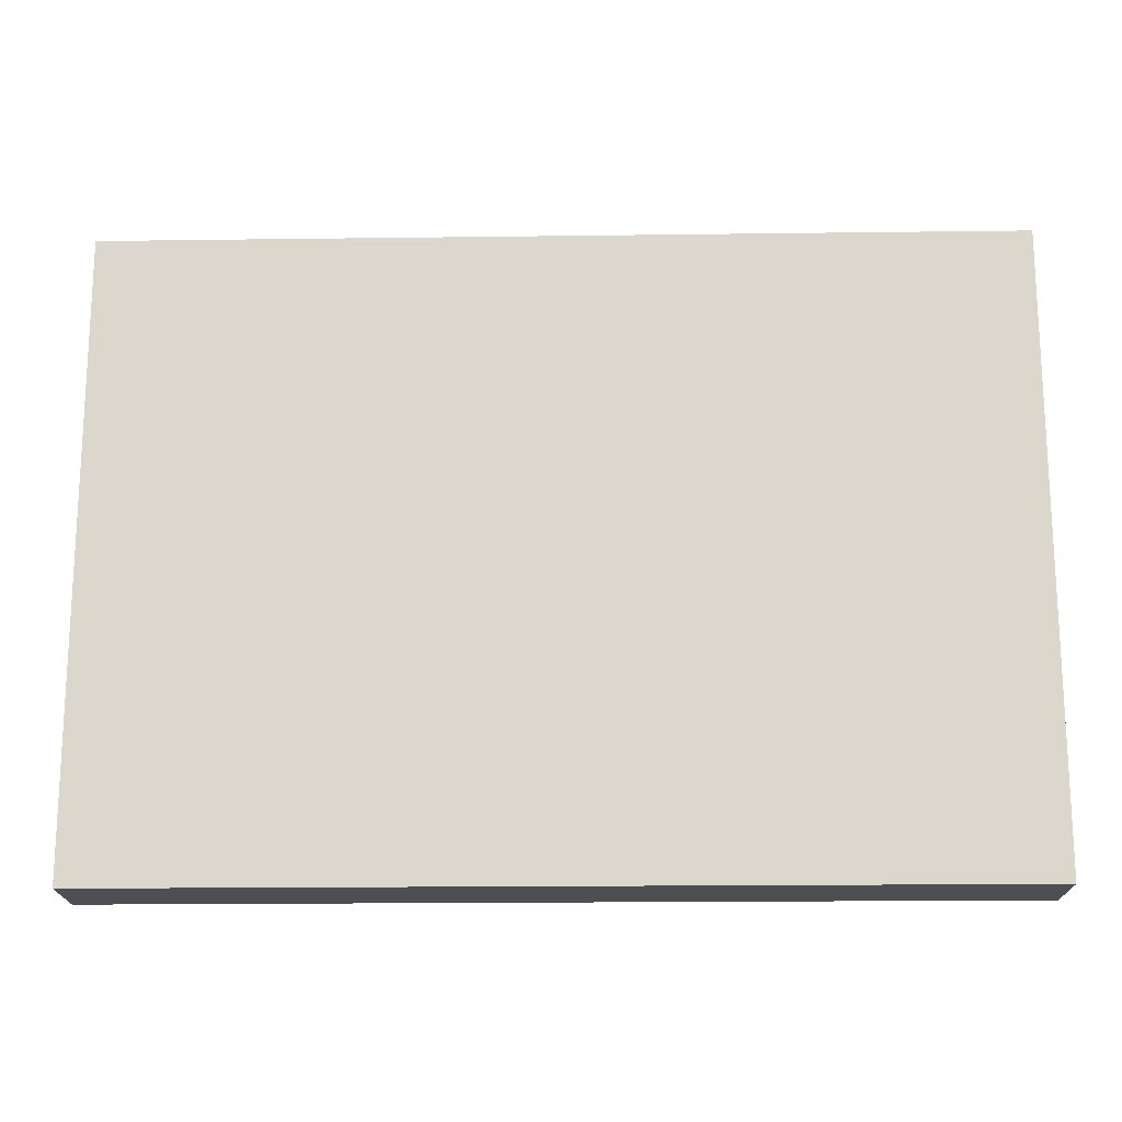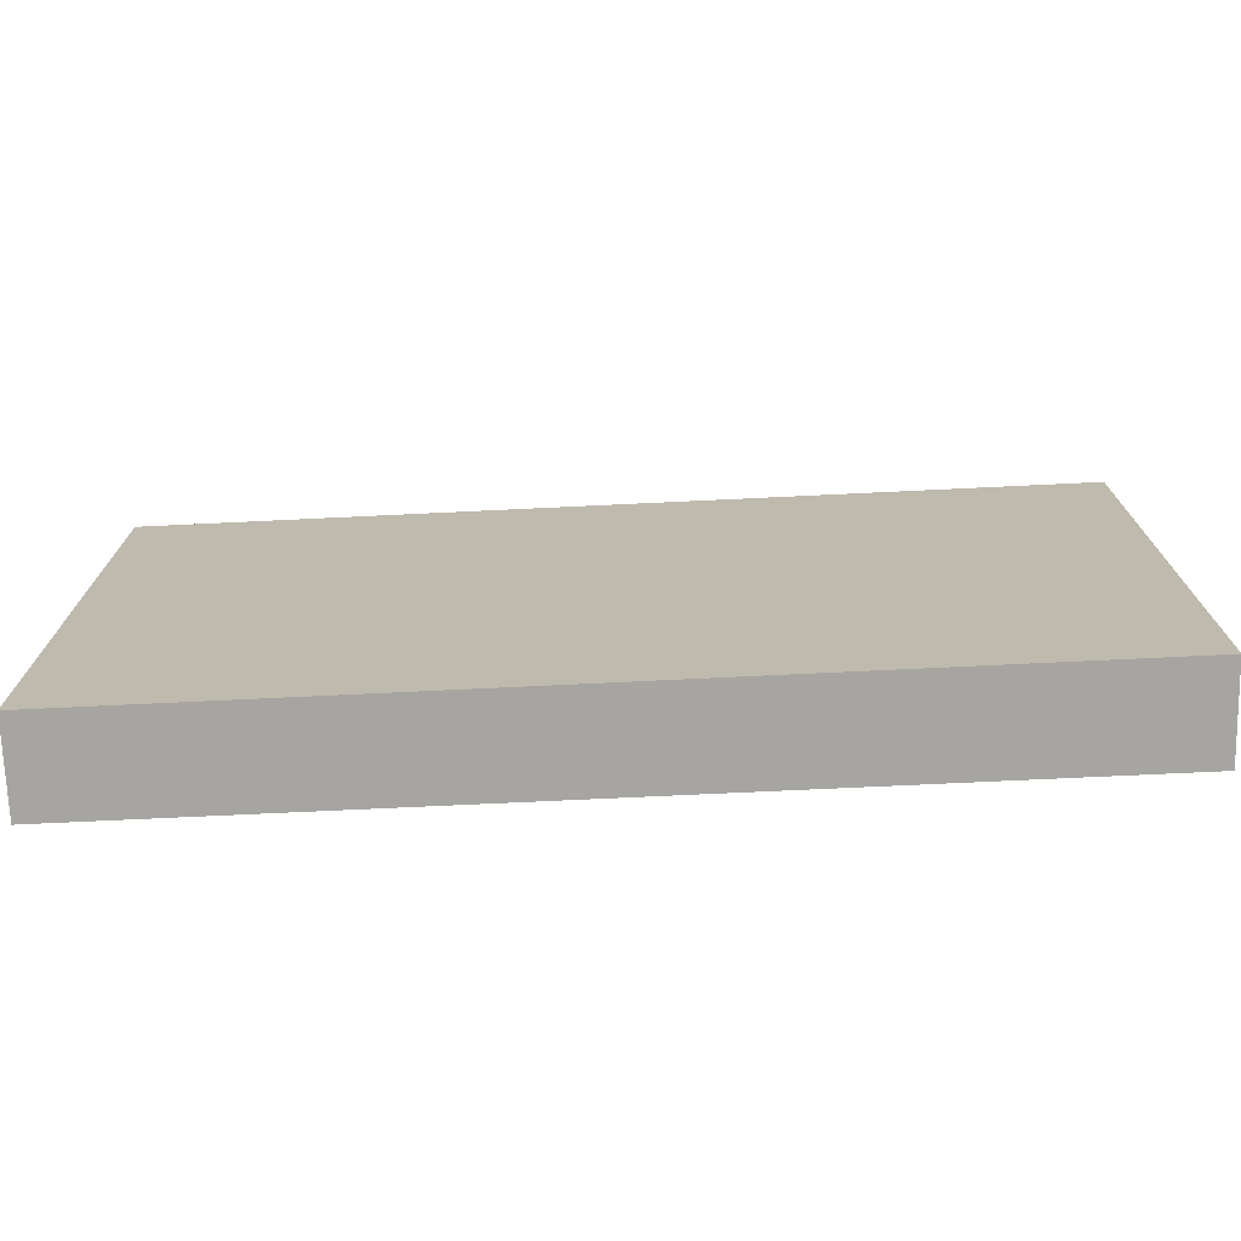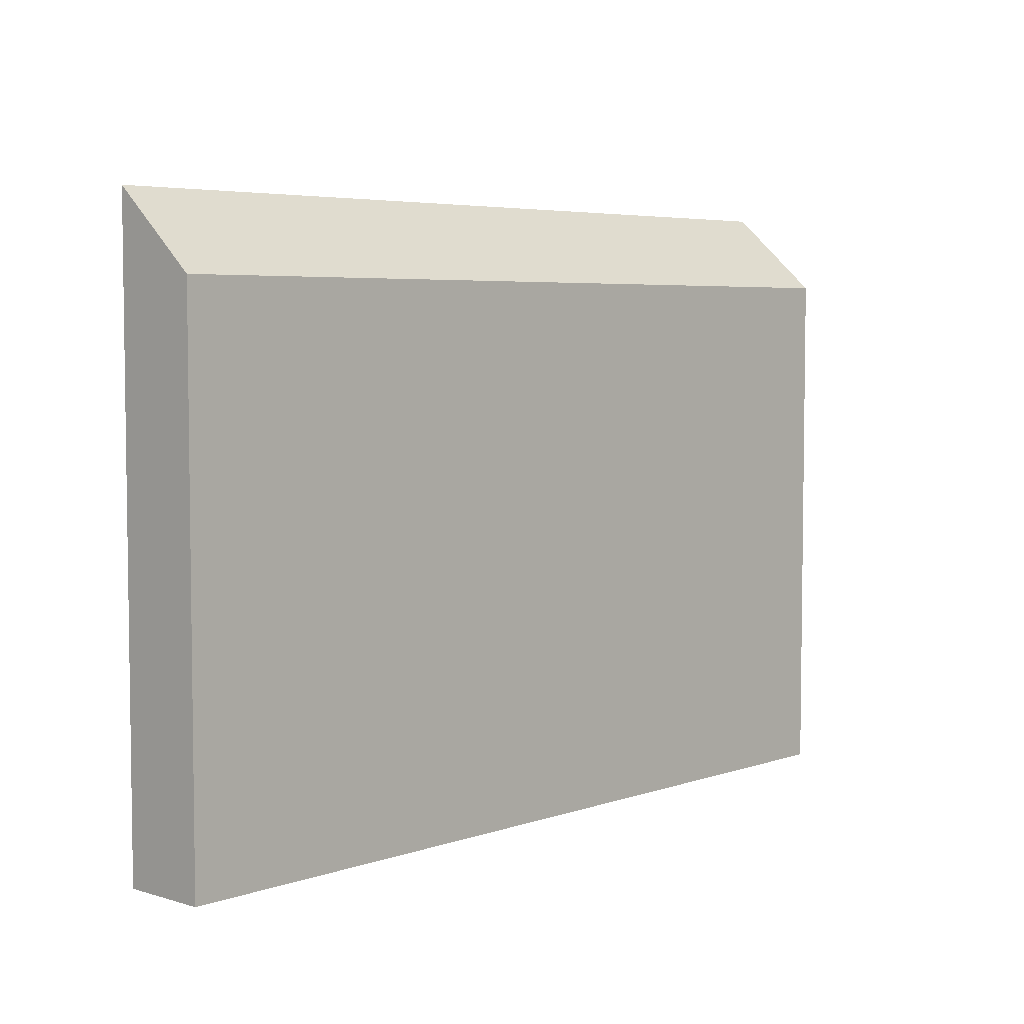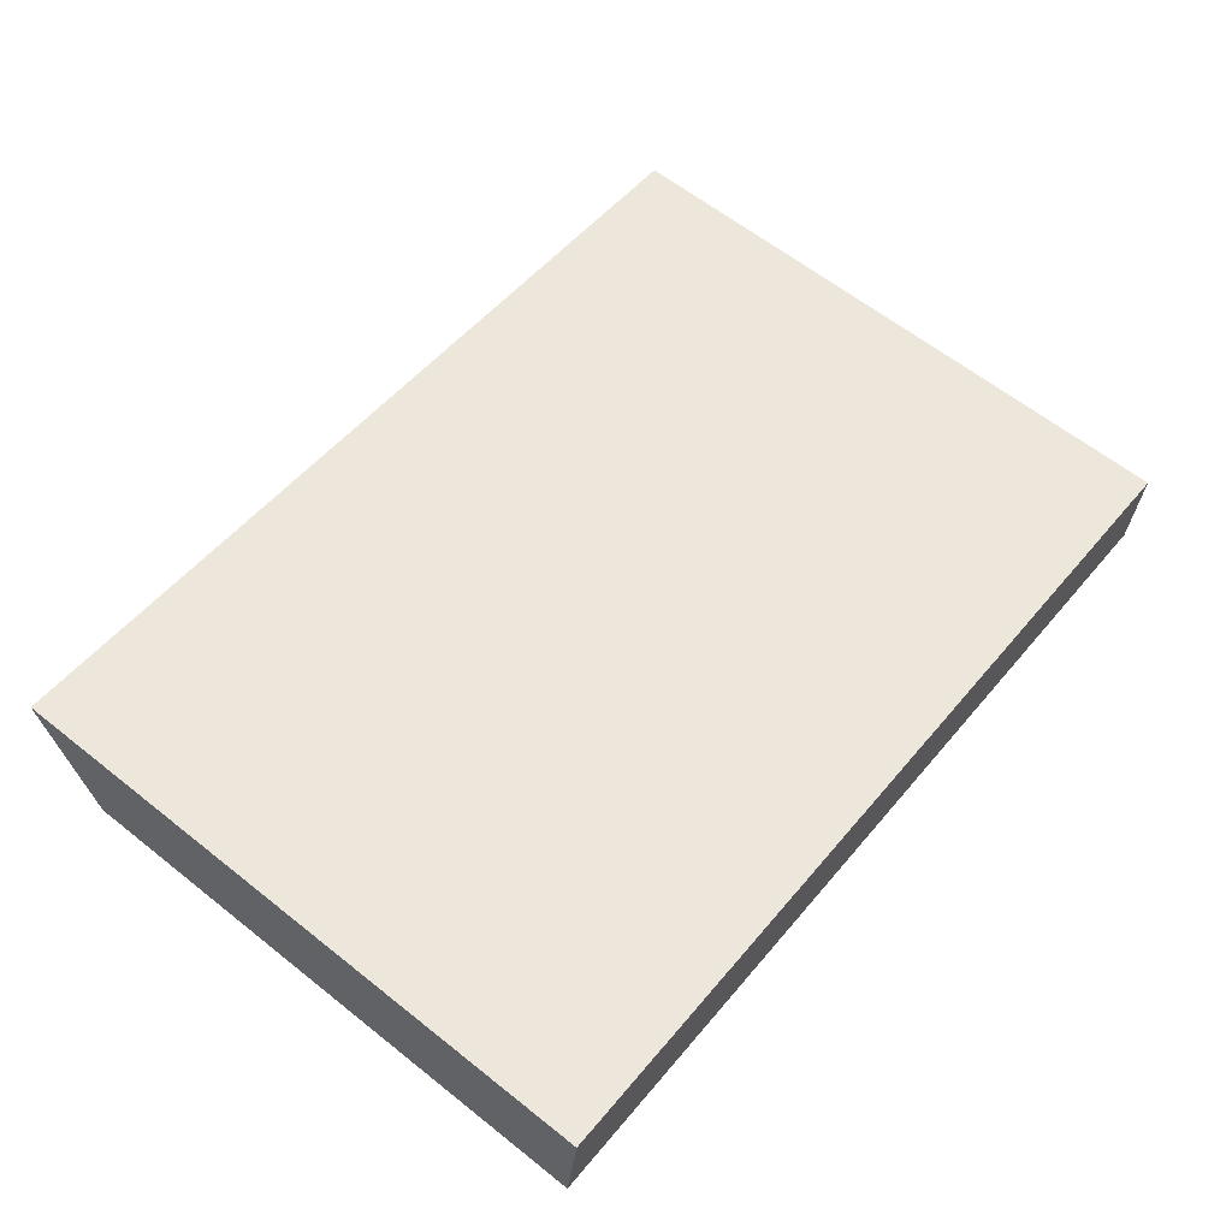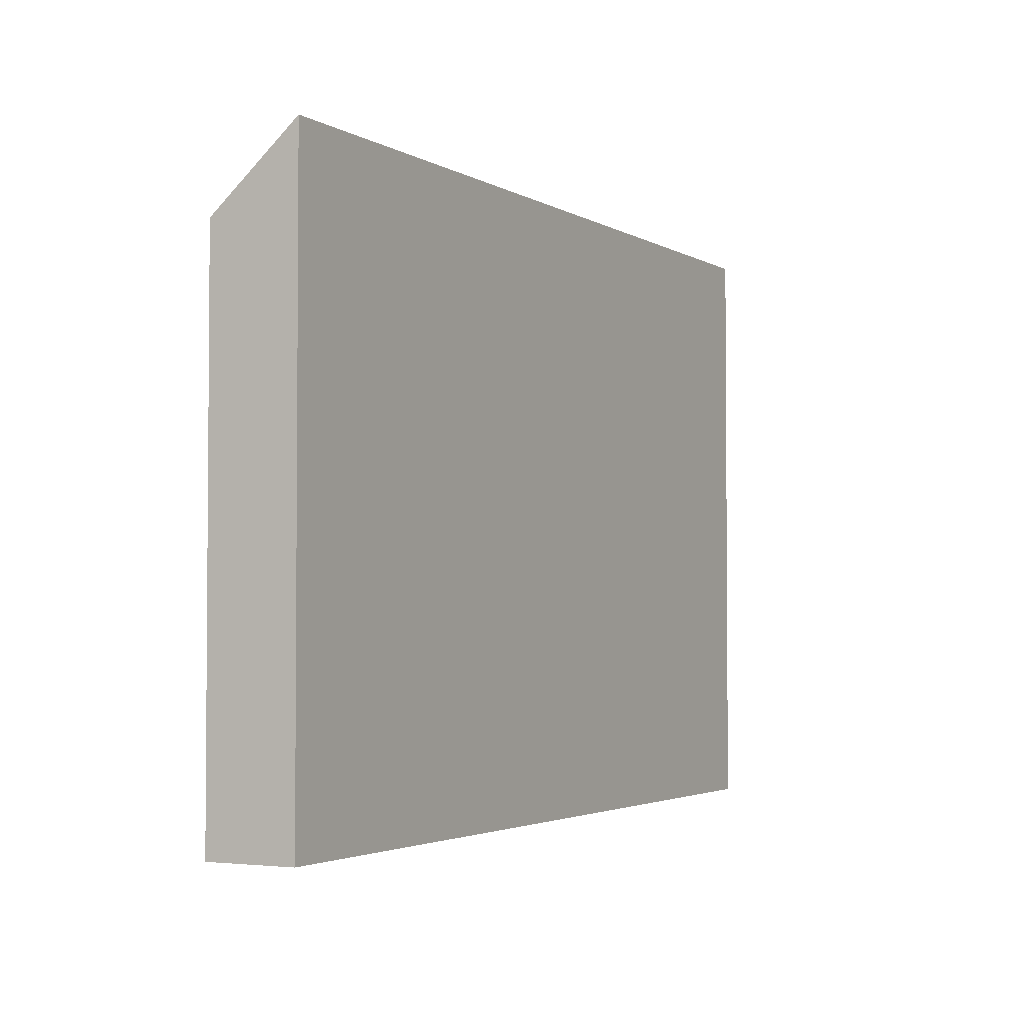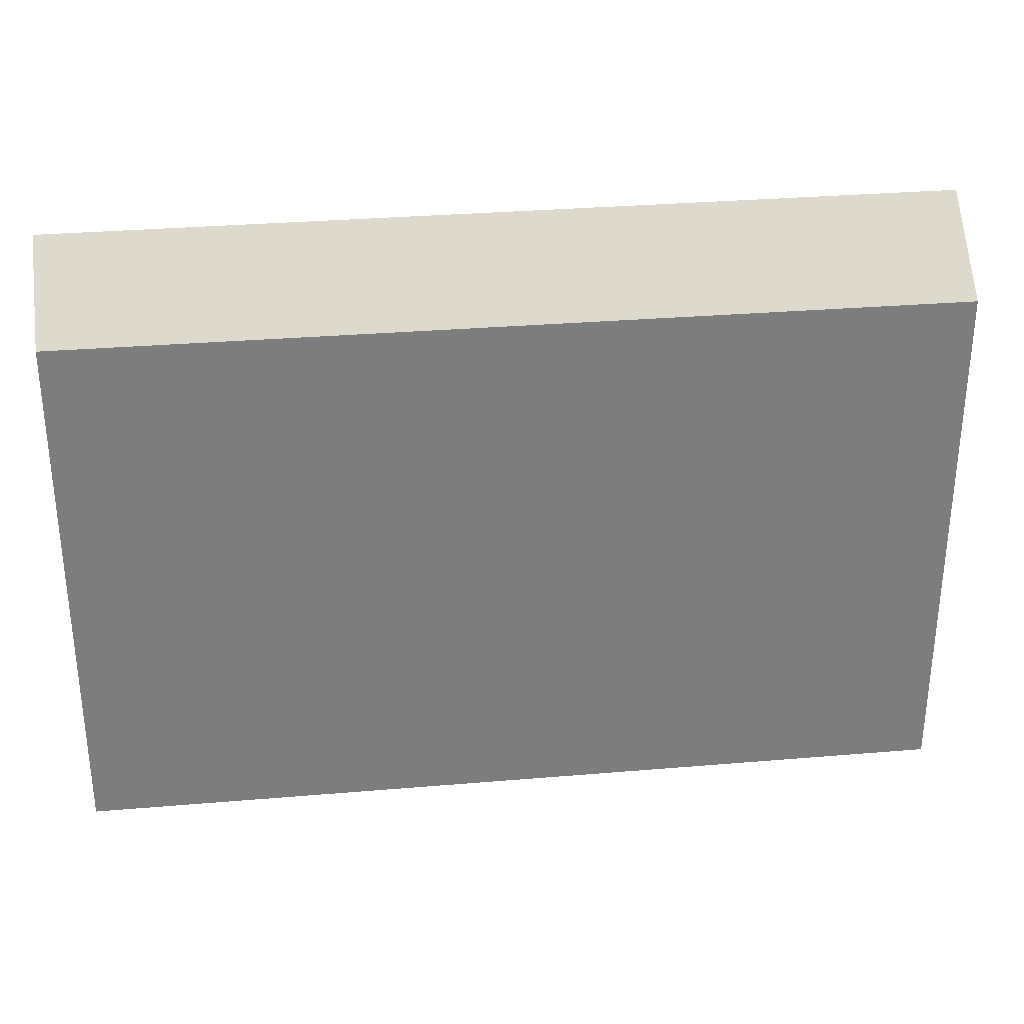
<metadata>
{"format":"obj","ext":"obj","renderer":"f3d","projection":"perspective","resolution":1024,"background":"white","views":[{"elev":-17.5,"azim":8.7,"up":"+Y"},{"elev":-73.8,"azim":-170.2,"up":"+Y"},{"elev":5.0,"azim":140.1,"up":"+Y"},{"elev":62.0,"azim":-51.1,"up":"+Z"},{"elev":-2.8,"azim":-53.8,"up":"+Y"},{"elev":31.3,"azim":-179.8,"up":"+Y"}]}
</metadata>
<code>
v  0.185 8.087 1.139
v  0.314 7.062 -0.039
v  0 7.062 4.324e-16
v  1.469 7.062 -0.182
v  4.43 8.083 0.609
v  11.44 7.062 -1.418
v  11.7 8.078 -0.297
v  11.55 7.062 -1.432
v  11.7 1.819e-17 -0.297
v  11.55 8.768e-17 -1.432
v  11.44 8.683e-17 -1.418
v  1.469 1.114e-17 -0.182
v  0.314 2.388e-18 -0.039
v  0 0 0
v  0.185 -6.974e-17 1.139
v  4.43 -3.729e-17 0.609
g defaultobject
f 1 2 3
f 2 1 4
f 4 1 5
f 4 5 6
f 6 5 7
f 6 7 8
f 9 8 7
f 8 9 10
f 10 6 8
f 6 10 4
f 4 10 11
f 4 11 12
f 4 12 2
f 2 12 3
f 3 12 13
f 3 13 14
f 3 15 1
f 15 3 14
f 15 5 1
f 5 15 7
f 7 15 9
f 9 15 16
f 13 15 14
f 15 13 16
f 16 13 12
f 16 12 11
f 16 11 9
f 9 11 10

</code>
